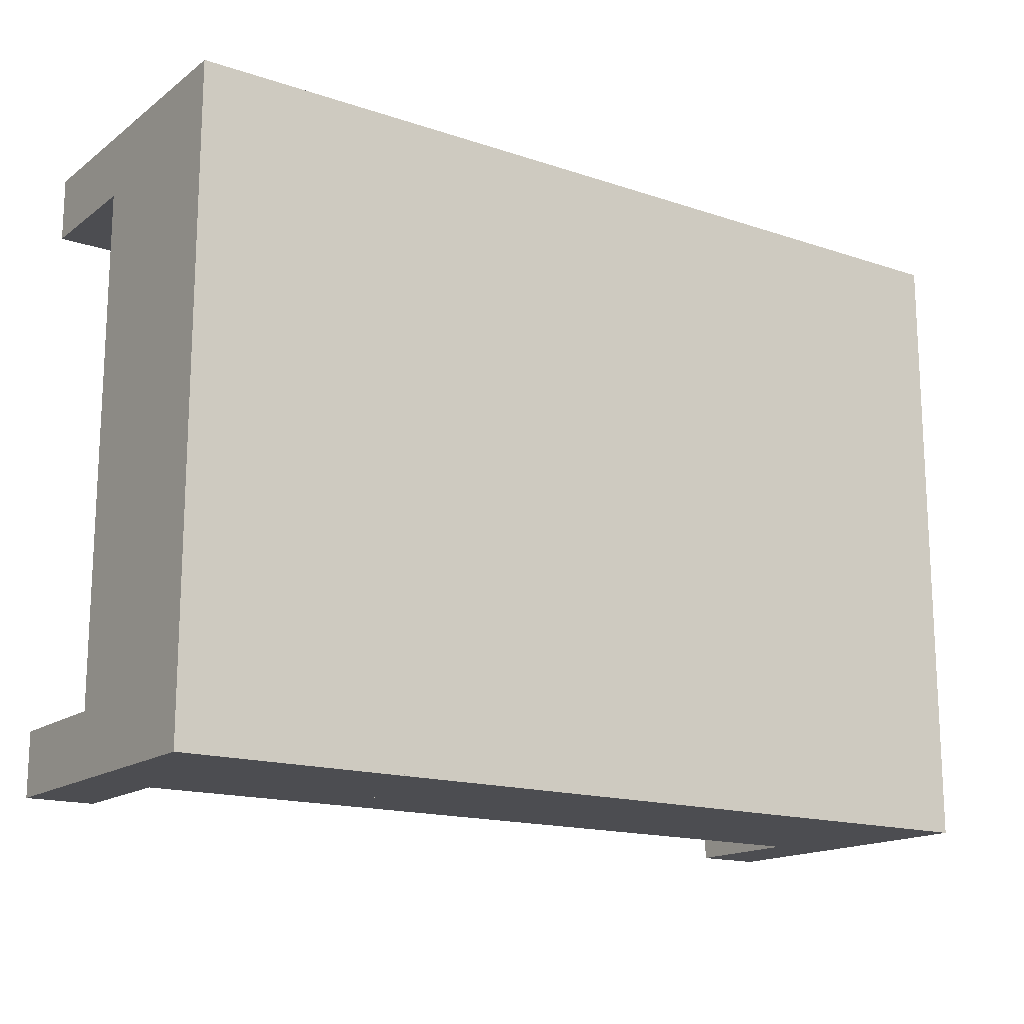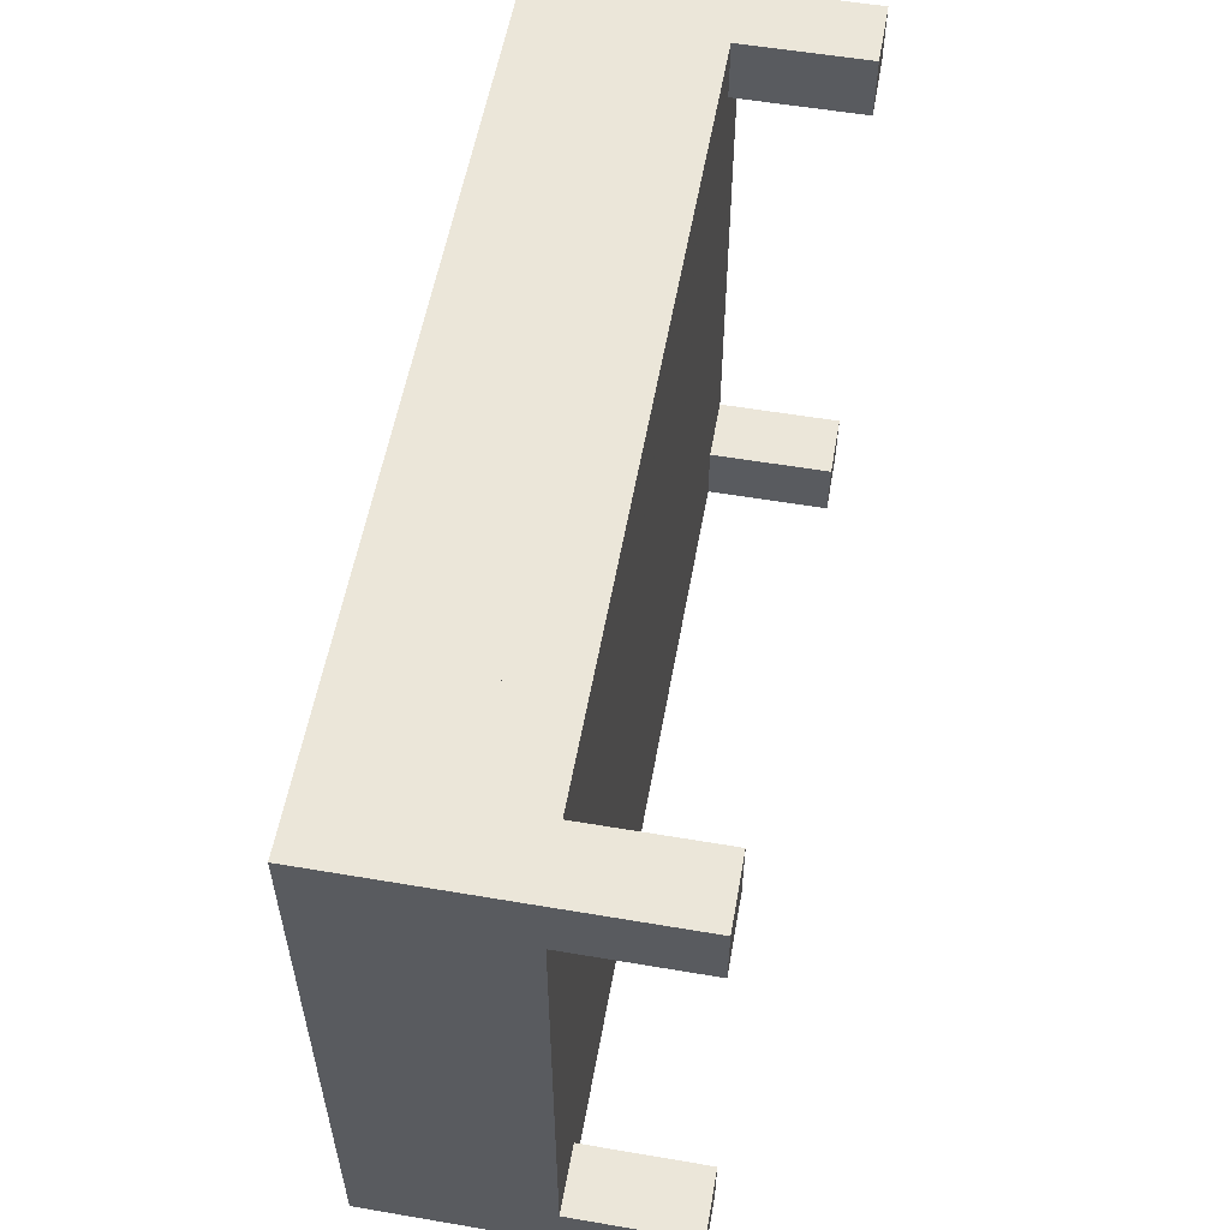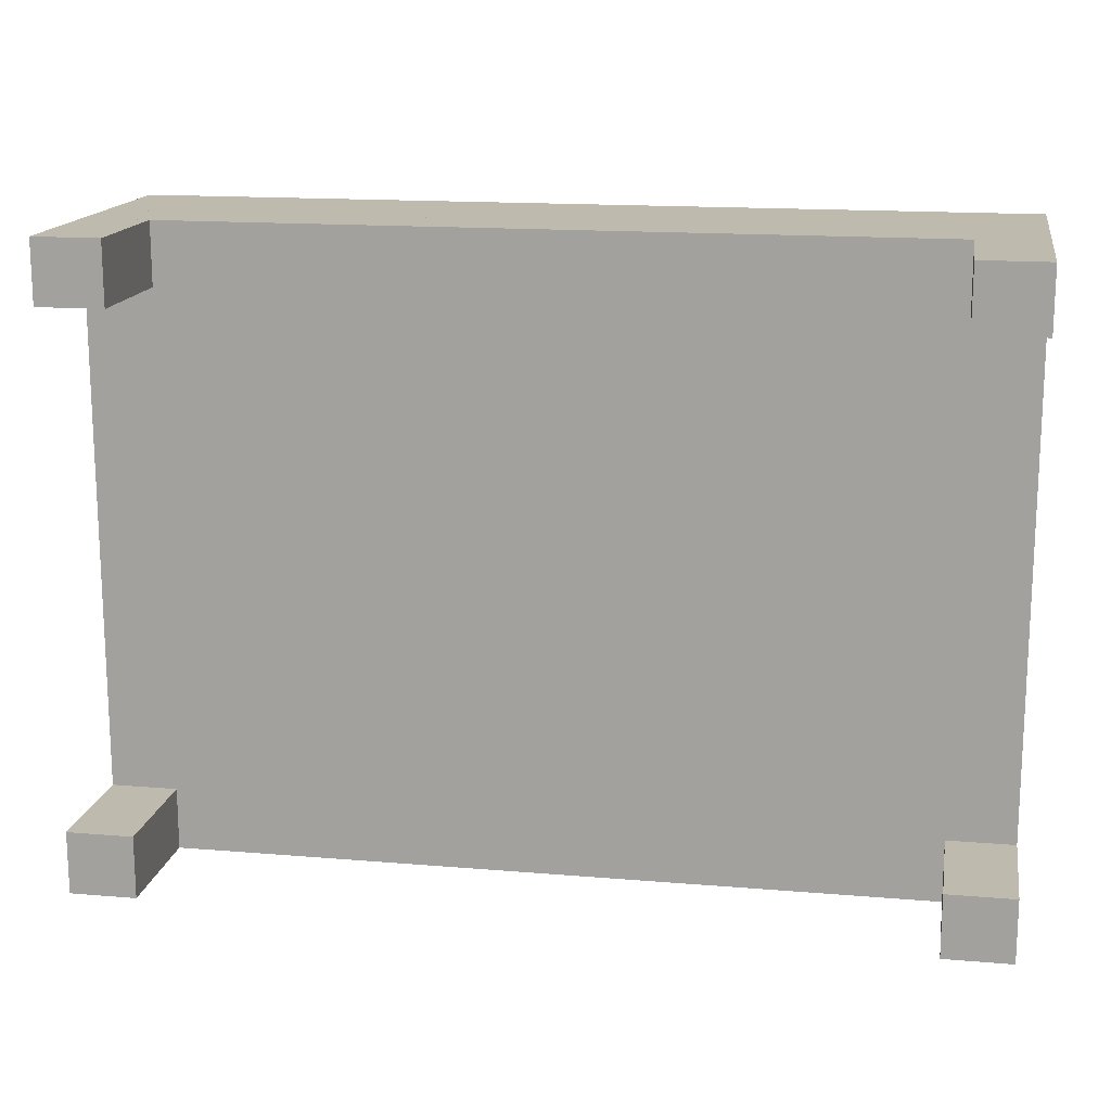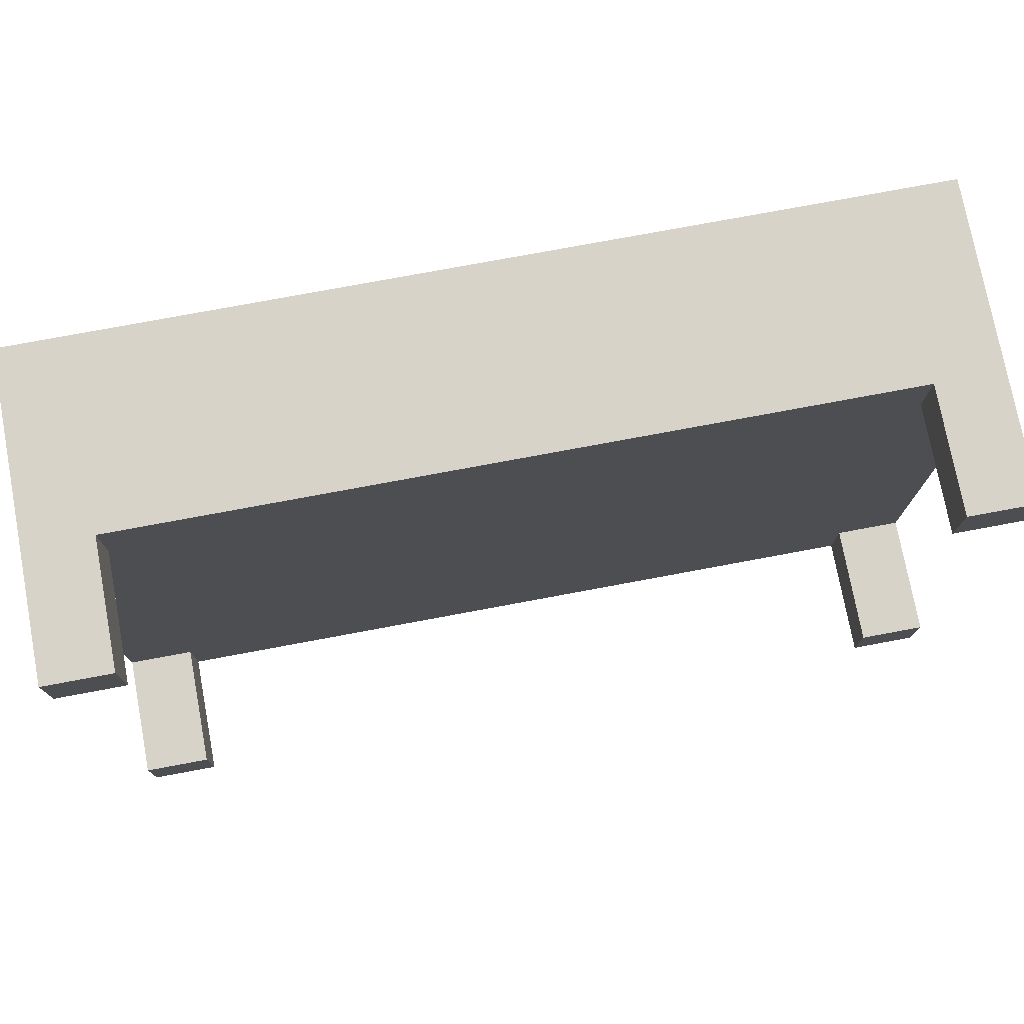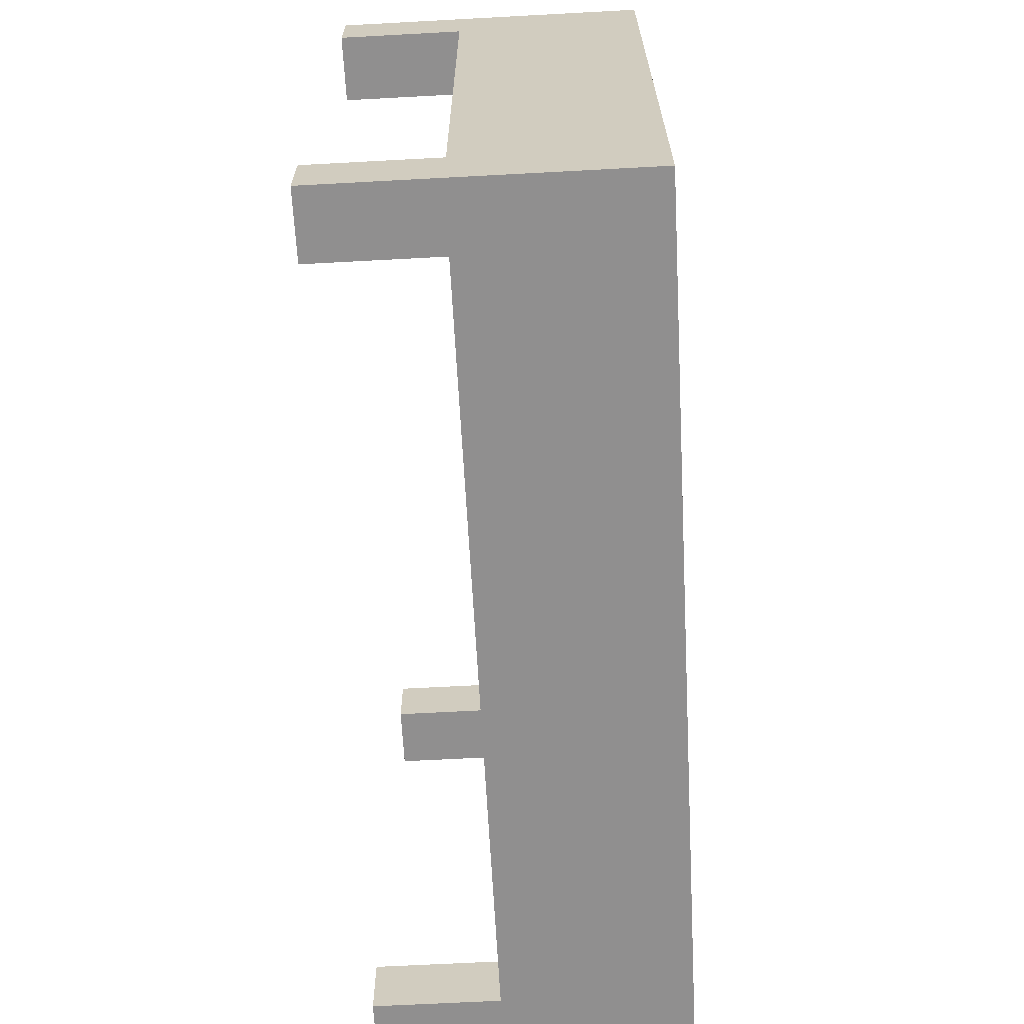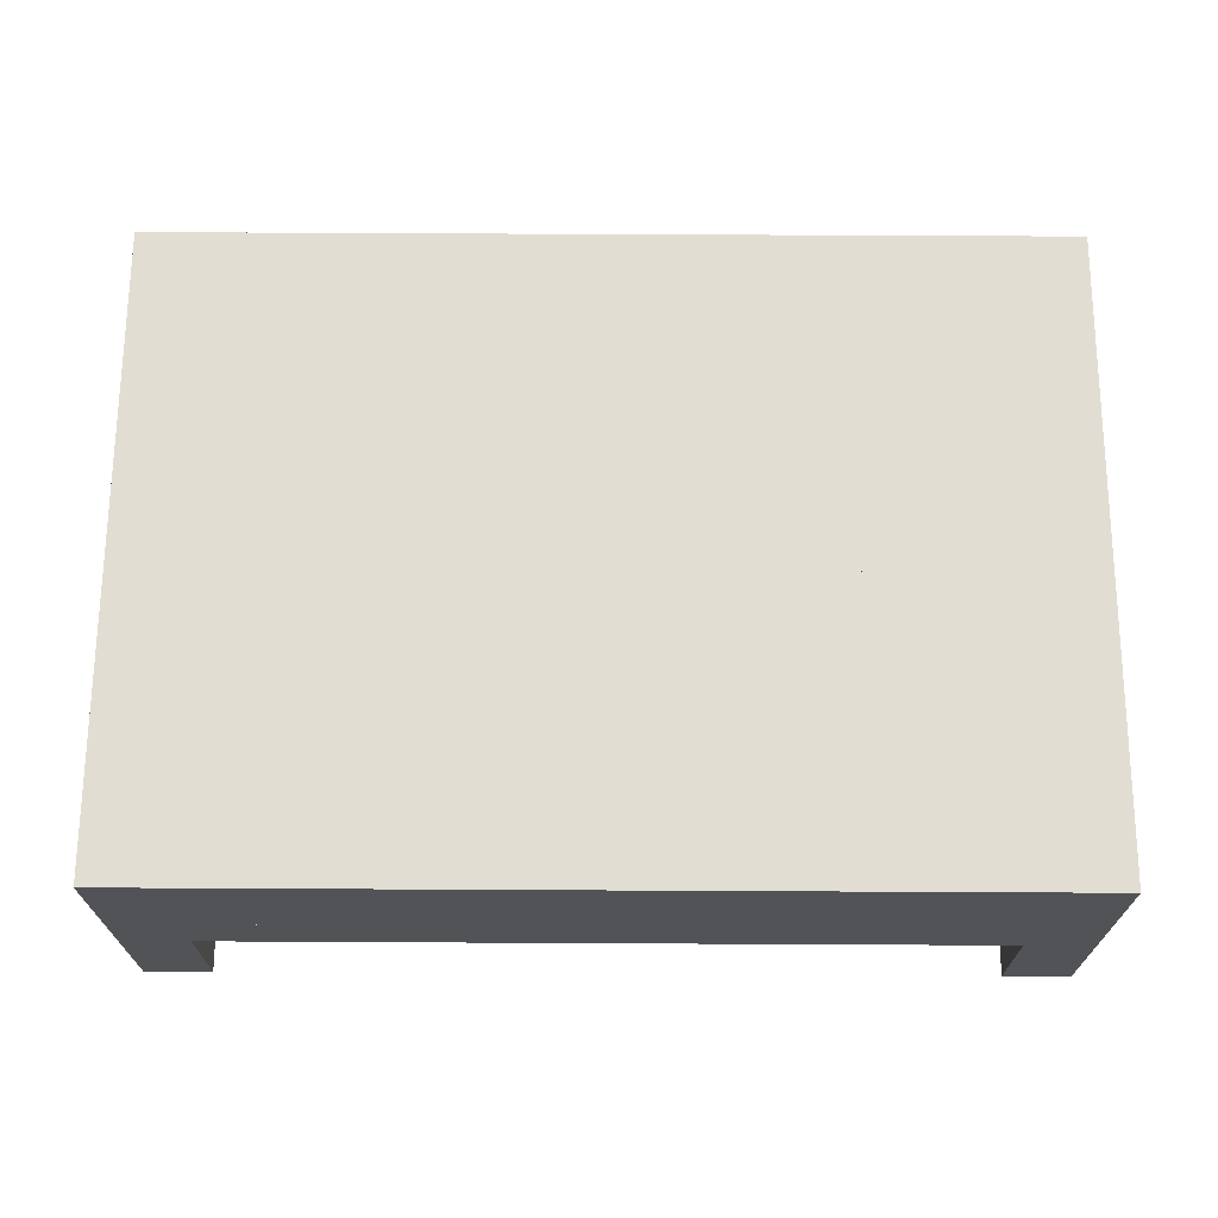
<metadata>
{"format":"obj","ext":"obj","renderer":"f3d","projection":"perspective","resolution":1024,"background":"white","views":[{"elev":-16.1,"azim":-34.6,"up":"+Y"},{"elev":56.1,"azim":100.1,"up":"+Y"},{"elev":15.7,"azim":-170.0,"up":"+Y"},{"elev":75.8,"azim":169.4,"up":"+Y"},{"elev":-65.4,"azim":-86.9,"up":"+Y"},{"elev":68.3,"azim":-179.7,"up":"+Z"}]}
</metadata>
<code>
v 0 0 0
v 0 0 0
v 0 0 0
v 0 0 0
v 0 -0.7071 0.1414
v 0 -0.7071 -0.1414
v 0 0.7071 -0.1414
v 0 0.7071 0.1414
v 0.5 -0.7071 0.1414
v 0.5 -0.7071 -0.1414
v 0.5 0.7071 -0.1414
v 0.5 0.7071 0.1414
v 0.5 0 0
v 0.5 0 0
v 0.5 0 0
v 0.5 0 0
v 0.5 0 0
v 0.5 0 0
v 0.5 0 0
v 0.5 0 0
v 0.5 -0.7071 0.1414
v 0.5 -0.7071 -0.1414
v 0.5 0.7071 -0.1414
v 0.5 0.7071 0.1414
v 2 -0.7071 0.1414
v 2 -0.7071 -0.1414
v 2 0.7071 -0.1414
v 2 0.7071 0.1414
v 2 0 0
v 2 0 0
v 2 0 0
v 2 0 0
v 0 0 -0.21
v 0 0 -0.21
v 0 0 -0.21
v 0 0 -0.21
v 0 -0.7071 -0.1393
v 0 -0.7071 -0.2807
v 0 0.7071 -0.2807
v 0 0.7071 -0.1393
v 2 -0.7071 -0.1393
v 2 -0.7071 -0.2807
v 2 0.7071 -0.2807
v 2 0.7071 -0.1393
v 2 0 -0.21
v 2 0 -0.21
v 2 0 -0.21
v 2 0 -0.21
v 0 0.6364 -0.42
v 0 0.6364 -0.42
v 0 0.6364 -0.42
v 0 0.6364 -0.42
v 0 0.5657 -0.2786
v 0 0.5657 -0.5614
v 0 0.7071 -0.5614
v 0 0.7071 -0.2786
v 0.15 0.5657 -0.2786
v 0.15 0.5657 -0.5614
v 0.15 0.7071 -0.5614
v 0.15 0.7071 -0.2786
v 0.15 0.6364 -0.42
v 0.15 0.6364 -0.42
v 0.15 0.6364 -0.42
v 0.15 0.6364 -0.42
v 0 -0.6364 -0.42
v 0 -0.6364 -0.42
v 0 -0.6364 -0.42
v 0 -0.6364 -0.42
v 0 -0.5657 -0.5614
v 0 -0.5657 -0.2786
v 0 -0.7071 -0.2786
v 0 -0.7071 -0.5614
v 0.15 -0.5657 -0.5614
v 0.15 -0.5657 -0.2786
v 0.15 -0.7071 -0.2786
v 0.15 -0.7071 -0.5614
v 0.15 -0.6364 -0.42
v 0.15 -0.6364 -0.42
v 0.15 -0.6364 -0.42
v 0.15 -0.6364 -0.42
v 1.85 0.6364 -0.42
v 1.85 0.6364 -0.42
v 1.85 0.6364 -0.42
v 1.85 0.6364 -0.42
v 1.85 0.5657 -0.2786
v 1.85 0.5657 -0.5614
v 1.85 0.7071 -0.5614
v 1.85 0.7071 -0.2786
v 2 0.5657 -0.2786
v 2 0.5657 -0.5614
v 2 0.7071 -0.5614
v 2 0.7071 -0.2786
v 2 0.6364 -0.42
v 2 0.6364 -0.42
v 2 0.6364 -0.42
v 2 0.6364 -0.42
v 1.85 -0.6364 -0.42
v 1.85 -0.6364 -0.42
v 1.85 -0.6364 -0.42
v 1.85 -0.6364 -0.42
v 1.85 -0.5657 -0.5614
v 1.85 -0.5657 -0.2786
v 1.85 -0.7071 -0.2786
v 1.85 -0.7071 -0.5614
v 2 -0.5657 -0.5614
v 2 -0.5657 -0.2786
v 2 -0.7071 -0.2786
v 2 -0.7071 -0.5614
v 2 -0.6364 -0.42
v 2 -0.6364 -0.42
v 2 -0.6364 -0.42
v 2 -0.6364 -0.42
f 5 1 2
f 6 5 2
f 6 2 3
f 7 6 3
f 7 3 8
f 3 4 8
f 8 4 5
f 4 1 5
f 9 5 6
f 10 9 6
f 10 6 7
f 11 10 7
f 11 7 12
f 7 8 12
f 12 8 9
f 8 5 9
f 13 9 10
f 14 13 10
f 14 10 11
f 15 14 11
f 15 11 16
f 11 12 16
f 16 12 13
f 12 9 13
f 21 17 18
f 22 21 18
f 22 18 19
f 23 22 19
f 23 19 24
f 19 20 24
f 24 20 21
f 20 17 21
f 25 21 22
f 26 25 22
f 26 22 23
f 27 26 23
f 27 23 28
f 23 24 28
f 28 24 25
f 24 21 25
f 29 25 26
f 30 29 26
f 30 26 27
f 31 30 27
f 31 27 32
f 27 28 32
f 32 28 29
f 28 25 29
f 37 33 34
f 38 37 34
f 38 34 35
f 39 38 35
f 39 35 40
f 35 36 40
f 40 36 37
f 36 33 37
f 41 37 38
f 42 41 38
f 42 38 39
f 43 42 39
f 43 39 44
f 39 40 44
f 44 40 41
f 40 37 41
f 45 41 42
f 46 45 42
f 46 42 43
f 47 46 43
f 47 43 48
f 43 44 48
f 48 44 45
f 44 41 45
f 53 49 50
f 54 53 50
f 54 50 51
f 55 54 51
f 55 51 56
f 51 52 56
f 56 52 53
f 52 49 53
f 57 53 54
f 58 57 54
f 58 54 55
f 59 58 55
f 59 55 60
f 55 56 60
f 60 56 57
f 56 53 57
f 61 57 58
f 62 61 58
f 62 58 59
f 63 62 59
f 63 59 64
f 59 60 64
f 64 60 61
f 60 57 61
f 69 65 66
f 70 69 66
f 70 66 67
f 71 70 67
f 71 67 72
f 67 68 72
f 72 68 69
f 68 65 69
f 73 69 70
f 74 73 70
f 74 70 71
f 75 74 71
f 75 71 76
f 71 72 76
f 76 72 73
f 72 69 73
f 77 73 74
f 78 77 74
f 78 74 75
f 79 78 75
f 79 75 80
f 75 76 80
f 80 76 77
f 76 73 77
f 85 81 82
f 86 85 82
f 86 82 83
f 87 86 83
f 87 83 88
f 83 84 88
f 88 84 85
f 84 81 85
f 89 85 86
f 90 89 86
f 90 86 87
f 91 90 87
f 91 87 92
f 87 88 92
f 92 88 89
f 88 85 89
f 93 89 90
f 94 93 90
f 94 90 91
f 95 94 91
f 95 91 96
f 91 92 96
f 96 92 93
f 92 89 93
f 101 97 98
f 102 101 98
f 102 98 99
f 103 102 99
f 103 99 104
f 99 100 104
f 104 100 101
f 100 97 101
f 105 101 102
f 106 105 102
f 106 102 103
f 107 106 103
f 107 103 108
f 103 104 108
f 108 104 105
f 104 101 105
f 109 105 106
f 110 109 106
f 110 106 107
f 111 110 107
f 111 107 112
f 107 108 112
f 112 108 109
f 108 105 109

</code>
